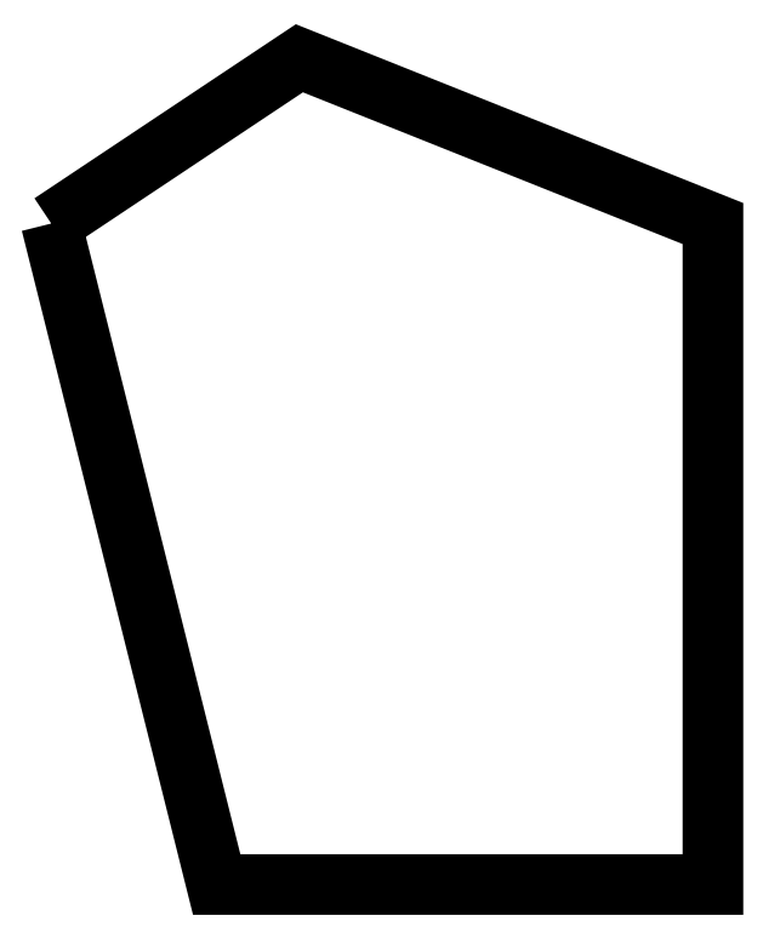
<metadata>
{"format":"dxf","ext":"dxf","renderer":"ezdxf+matplotlib","layout":"modelspace","background":"white","min_lineweight":24,"dpi":150}
</metadata>
<code>
0
SECTION
2
ENTITIES
0
LWPOLYLINE
90
6
70
1
10
0
20
0
30
0
10
3
20
2
30
0
10
8
20
0
30
0
10
8
20
-8
30
0
10
2
20
-8
30
0
10
0
20
0
30
0
0
ENDSEC
0
EOF

</code>
